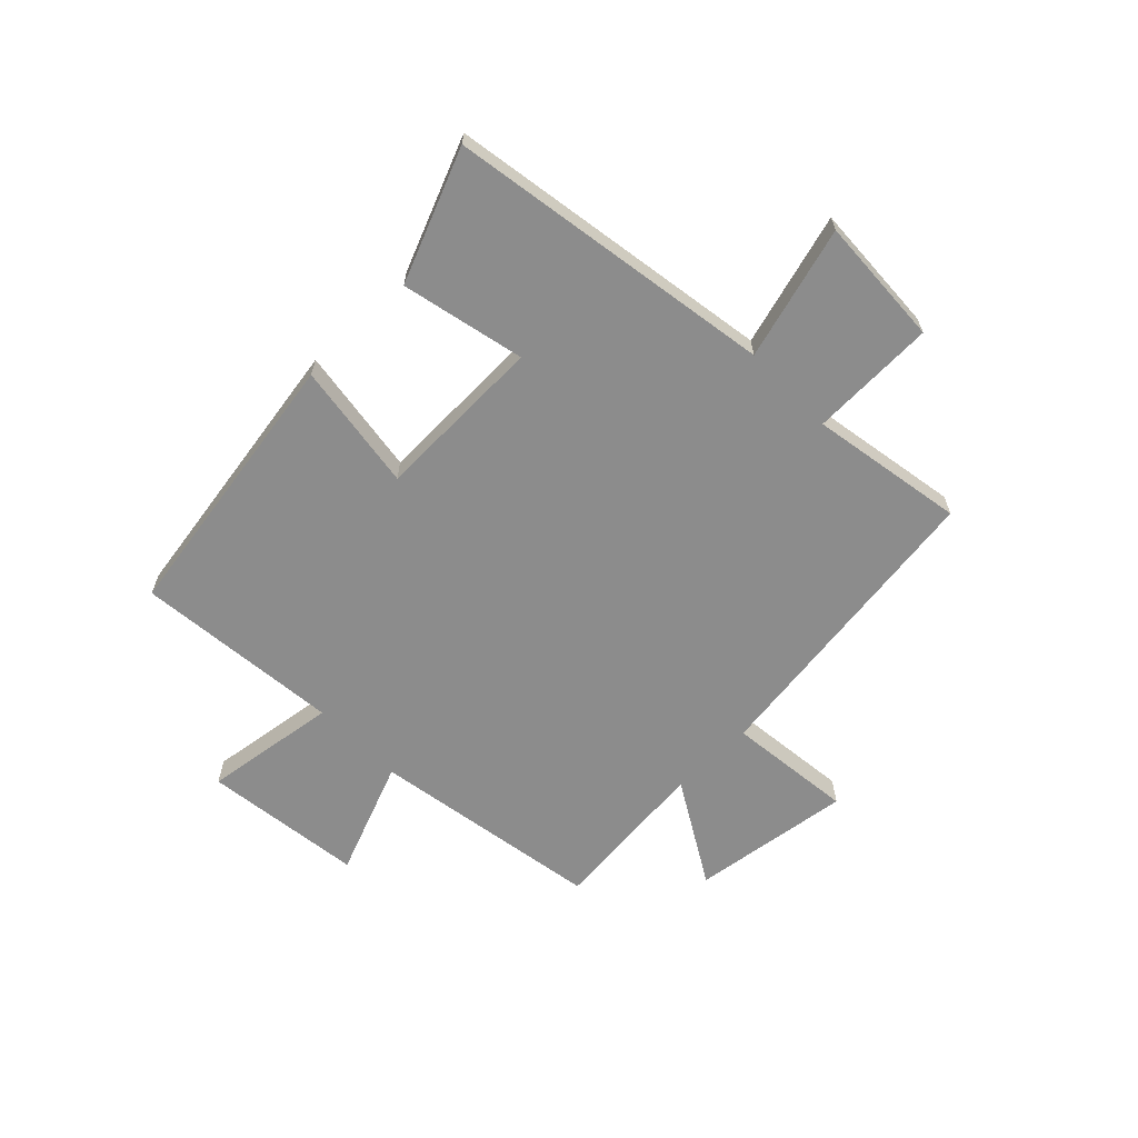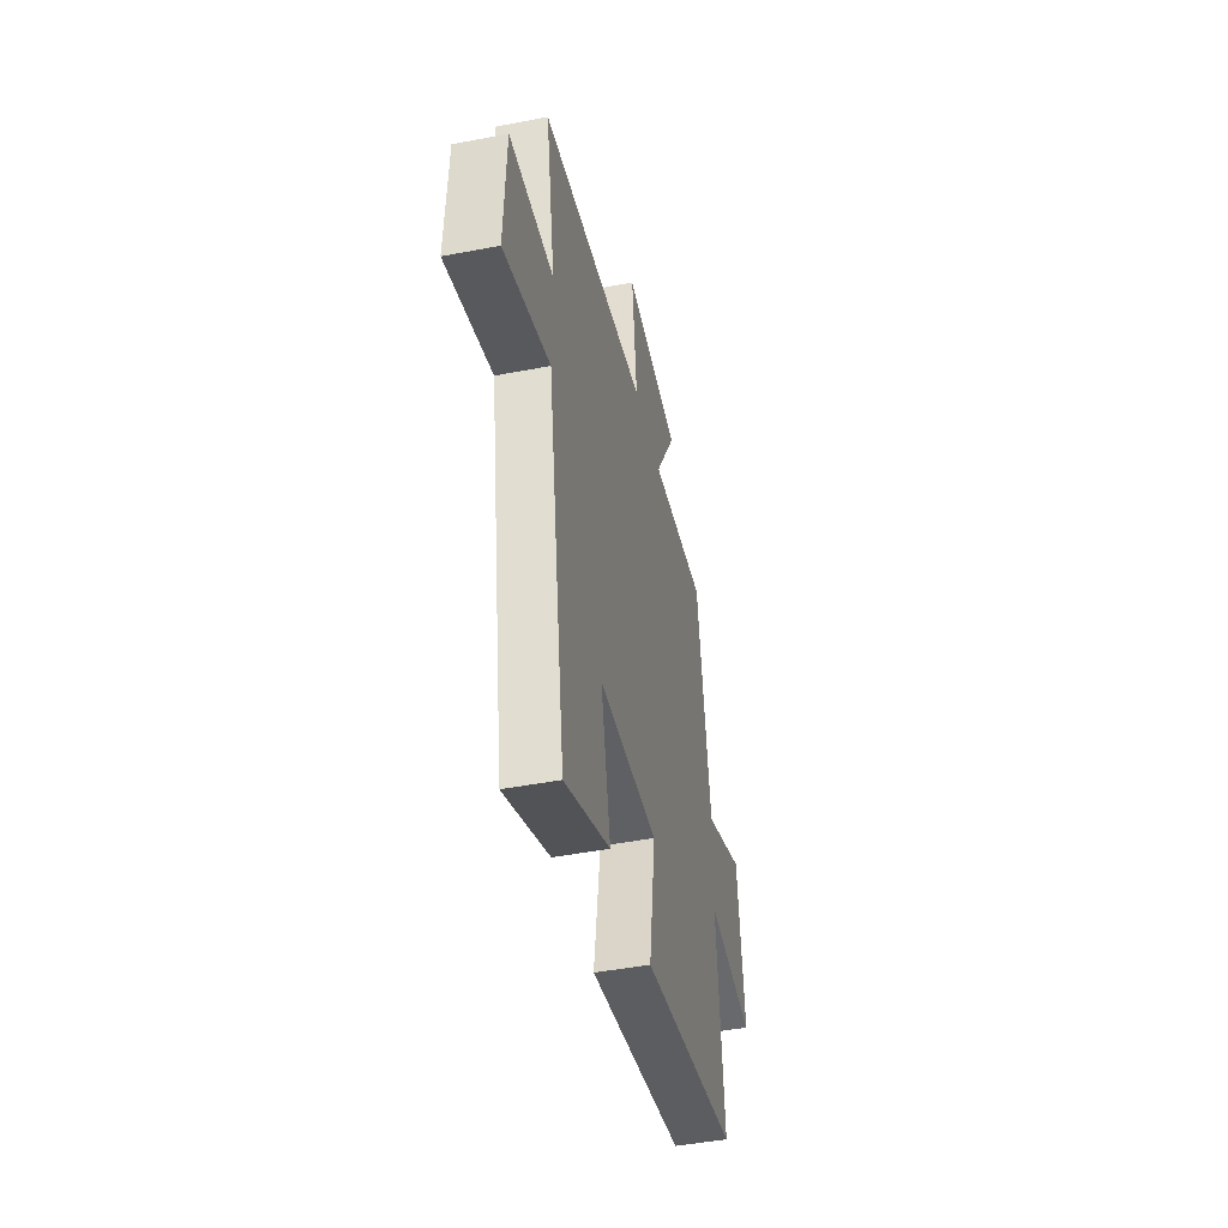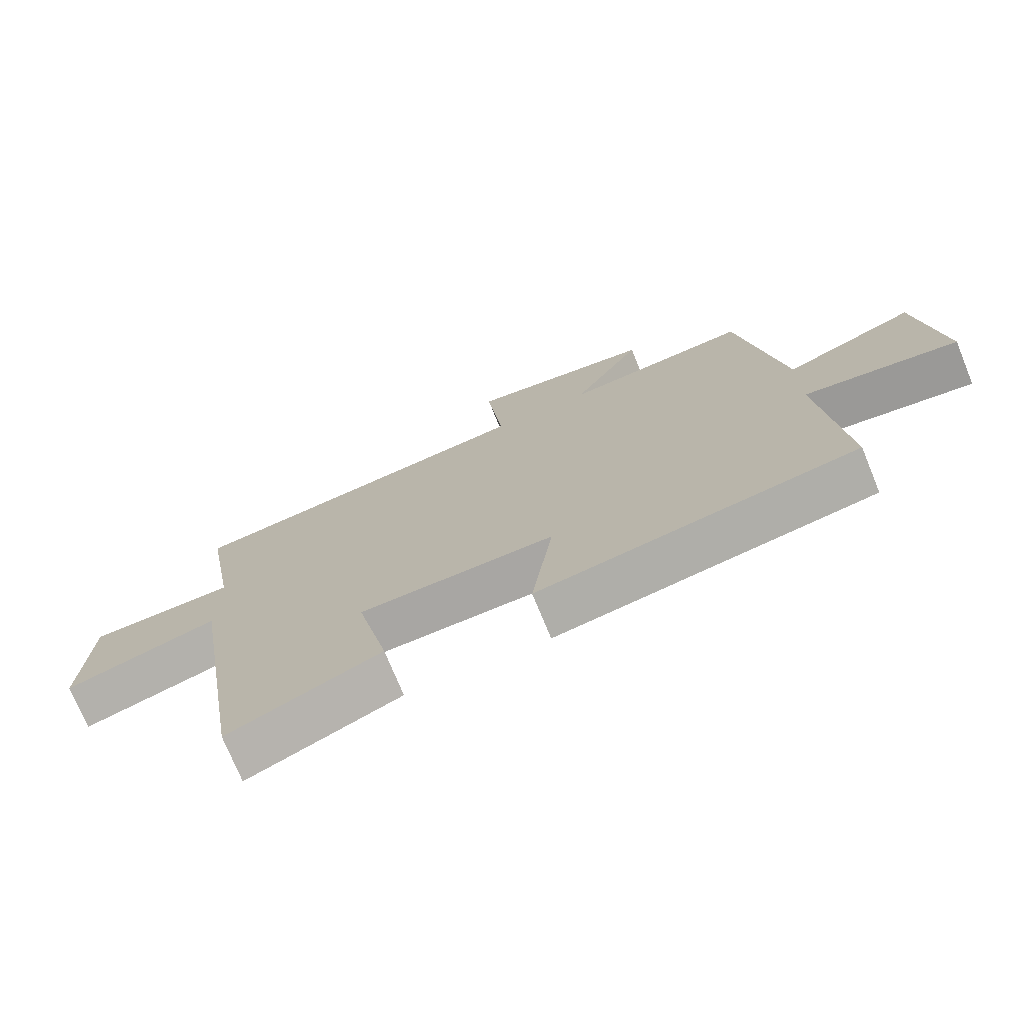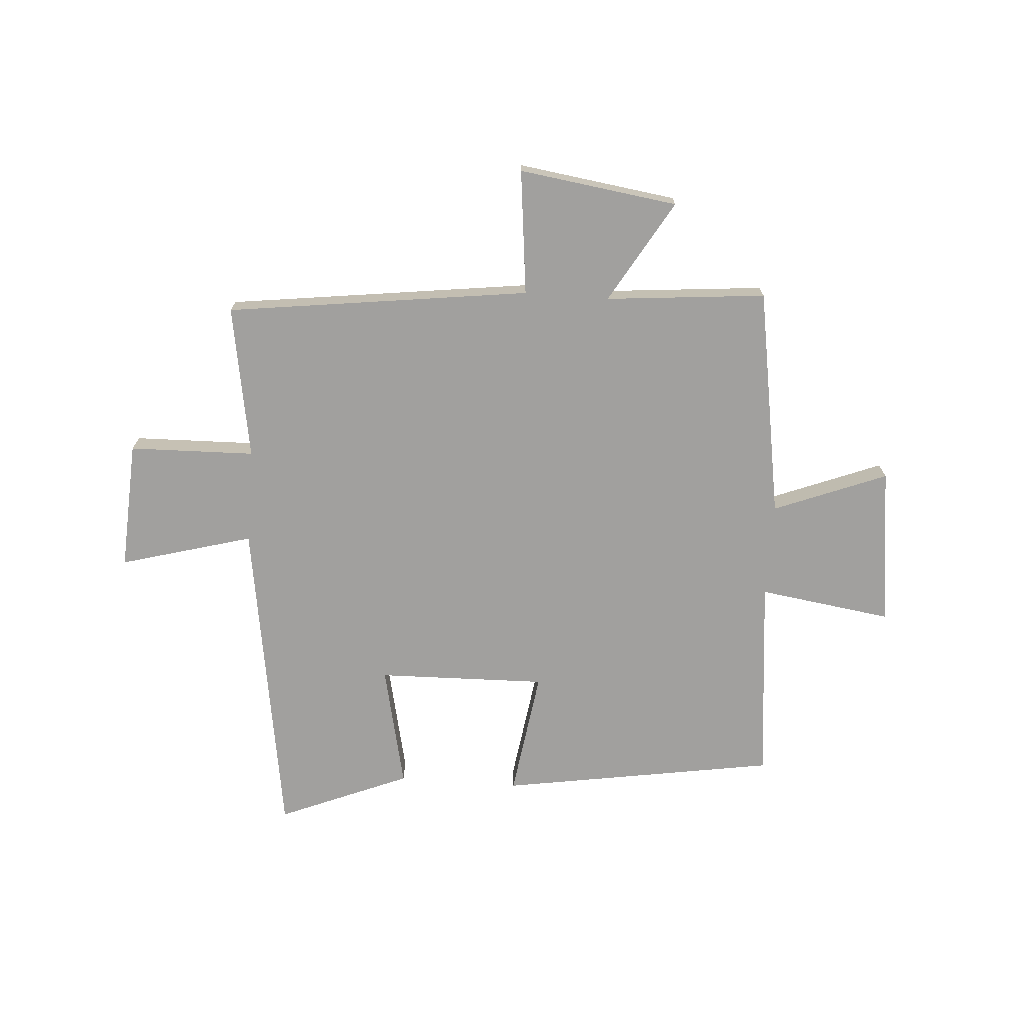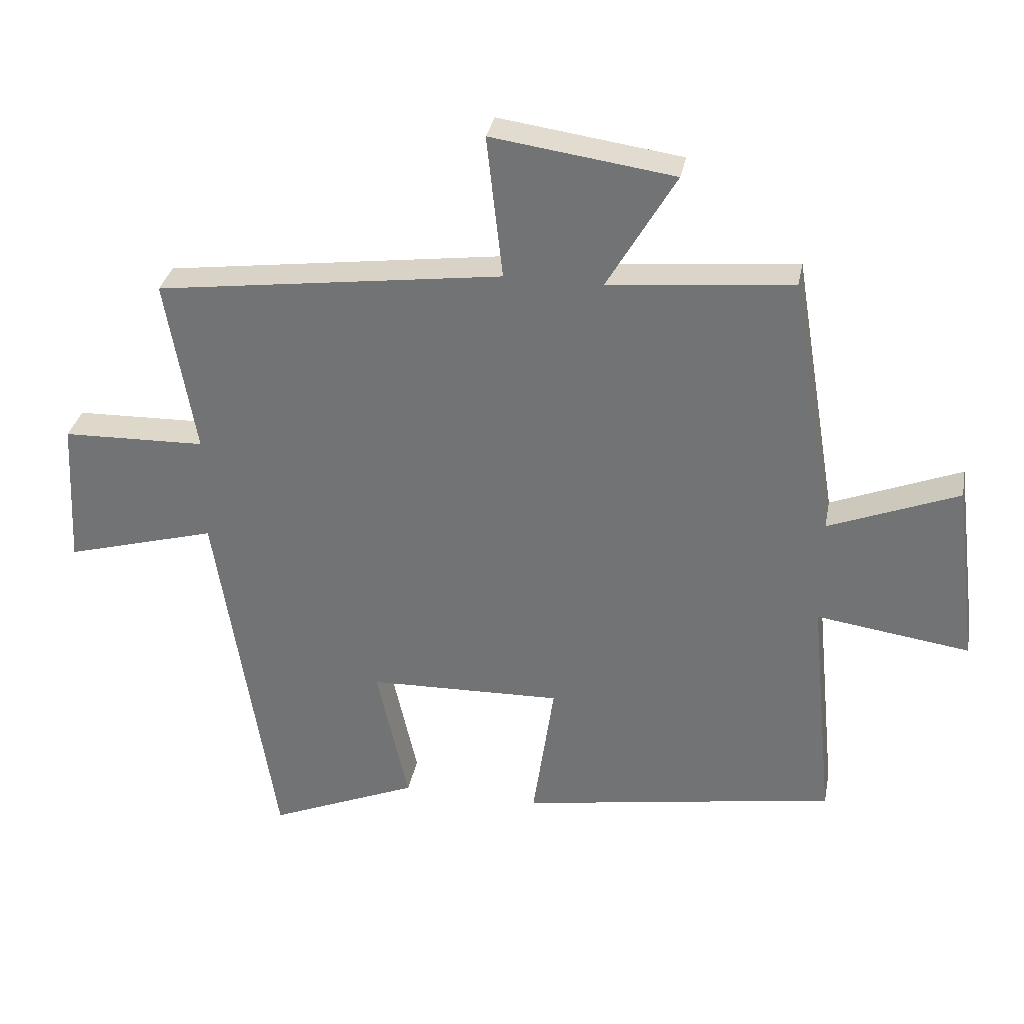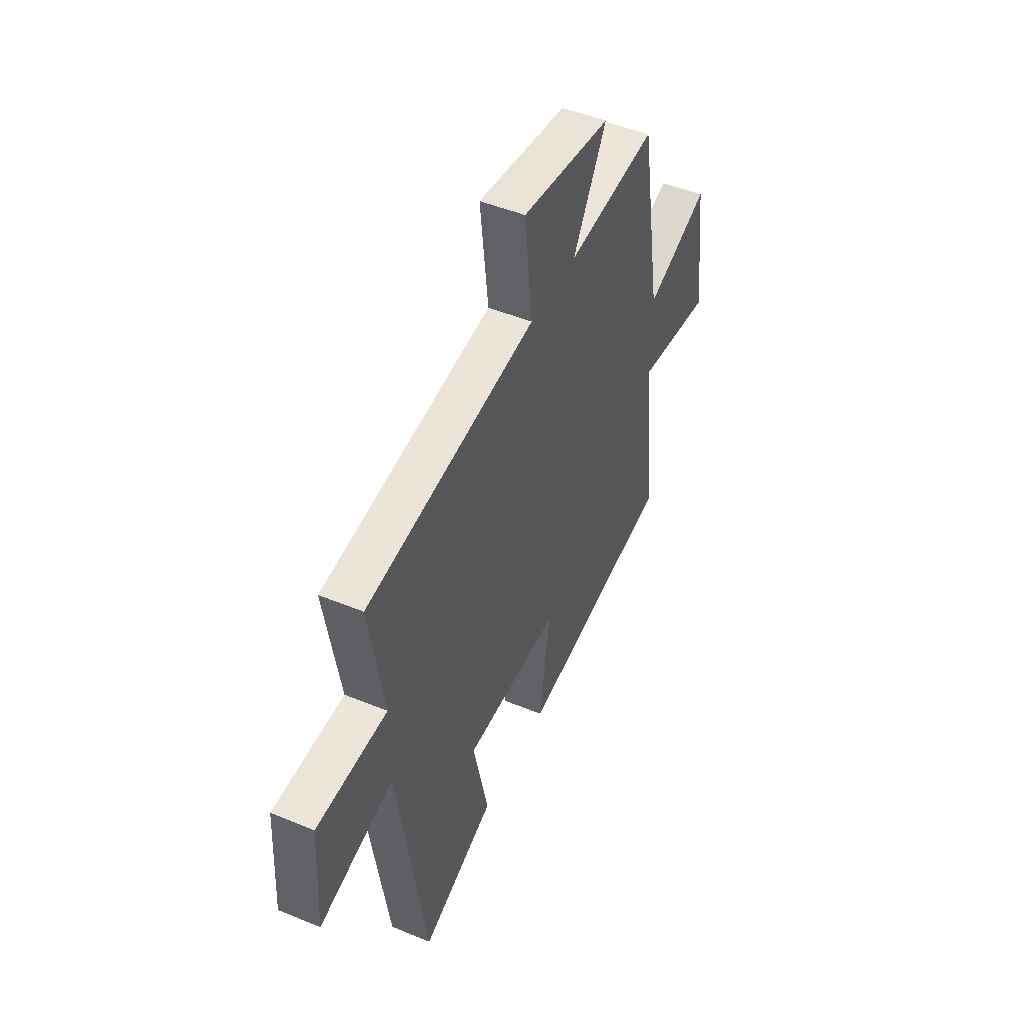
<metadata>
{"format":"obj","ext":"obj","renderer":"f3d","projection":"perspective","resolution":1024,"background":"white","views":[{"elev":-64.2,"azim":-135.7,"up":"+Y"},{"elev":-45.1,"azim":-77.4,"up":"+Z"},{"elev":-73.6,"azim":22.2,"up":"+Z"},{"elev":-71.8,"azim":-4.2,"up":"+Y"},{"elev":32.4,"azim":10.8,"up":"+Z"},{"elev":47.8,"azim":-65.1,"up":"+Z"}]}
</metadata>
<code>
v 0.537 0.07 -0.419
v 0.045 0.07 -0.5
v 0.078 0.07 -0.272
v -0.224 0.07 -0.28
v -0.175 0.07 -0.5
v -0.408 0.07 -0.597
v -0.5 0.07 -0.016
v -0.736 0.07 -0.082
v -0.724 0.07 0.148
v -0.5 0.07 0.154
v -0.547 0.07 0.428
v -0.006 0.07 0.5
v -0.031 0.07 0.723
v 0.253 0.07 0.683
v 0.146 0.07 0.5
v 0.432 0.07 0.527
v 0.5 0.07 0.118
v 0.702 0.07 0.198
v 0.738 0.07 -0.086
v 0.5 0.07 -0.052
v 0.537 0 -0.419
v 0.045 0 -0.5
v 0.078 0 -0.272
v -0.224 0 -0.28
v -0.175 0 -0.5
v -0.408 0 -0.597
v -0.5 0 -0.016
v -0.736 0 -0.082
v -0.724 0 0.148
v -0.5 0 0.154
v -0.547 0 0.428
v -0.006 0 0.5
v -0.031 0 0.723
v 0.253 0 0.683
v 0.146 0 0.5
v 0.432 0 0.527
v 0.5 0 0.118
v 0.702 0 0.198
v 0.738 0 -0.086
v 0.5 0 -0.052
f 17 18 19 20
f 15 16 17 20
f 15 20 1
f 12 13 14 15
f 12 15 1
f 11 12 1
f 10 11 1
f 7 8 9 10
f 6 7 10
f 5 6 10
f 4 5 10
f 3 4 10
f 3 10 1
f 1 2 3
f 40 39 38 37
f 40 37 36 35
f 21 40 35
f 35 34 33 32
f 21 35 32
f 21 32 31
f 21 31 30
f 30 29 28 27
f 30 27 26
f 30 26 25
f 30 25 24
f 30 24 23
f 21 30 23
f 23 22 21
f 1 21 22 2
f 2 22 23 3
f 3 23 24 4
f 4 24 25 5
f 5 25 26 6
f 6 26 27 7
f 7 27 28 8
f 8 28 29 9
f 9 29 30 10
f 10 30 31 11
f 11 31 32 12
f 12 32 33 13
f 13 33 34 14
f 14 34 35 15
f 15 35 36 16
f 16 36 37 17
f 17 37 38 18
f 18 38 39 19
f 19 39 40 20
f 20 40 21 1

</code>
